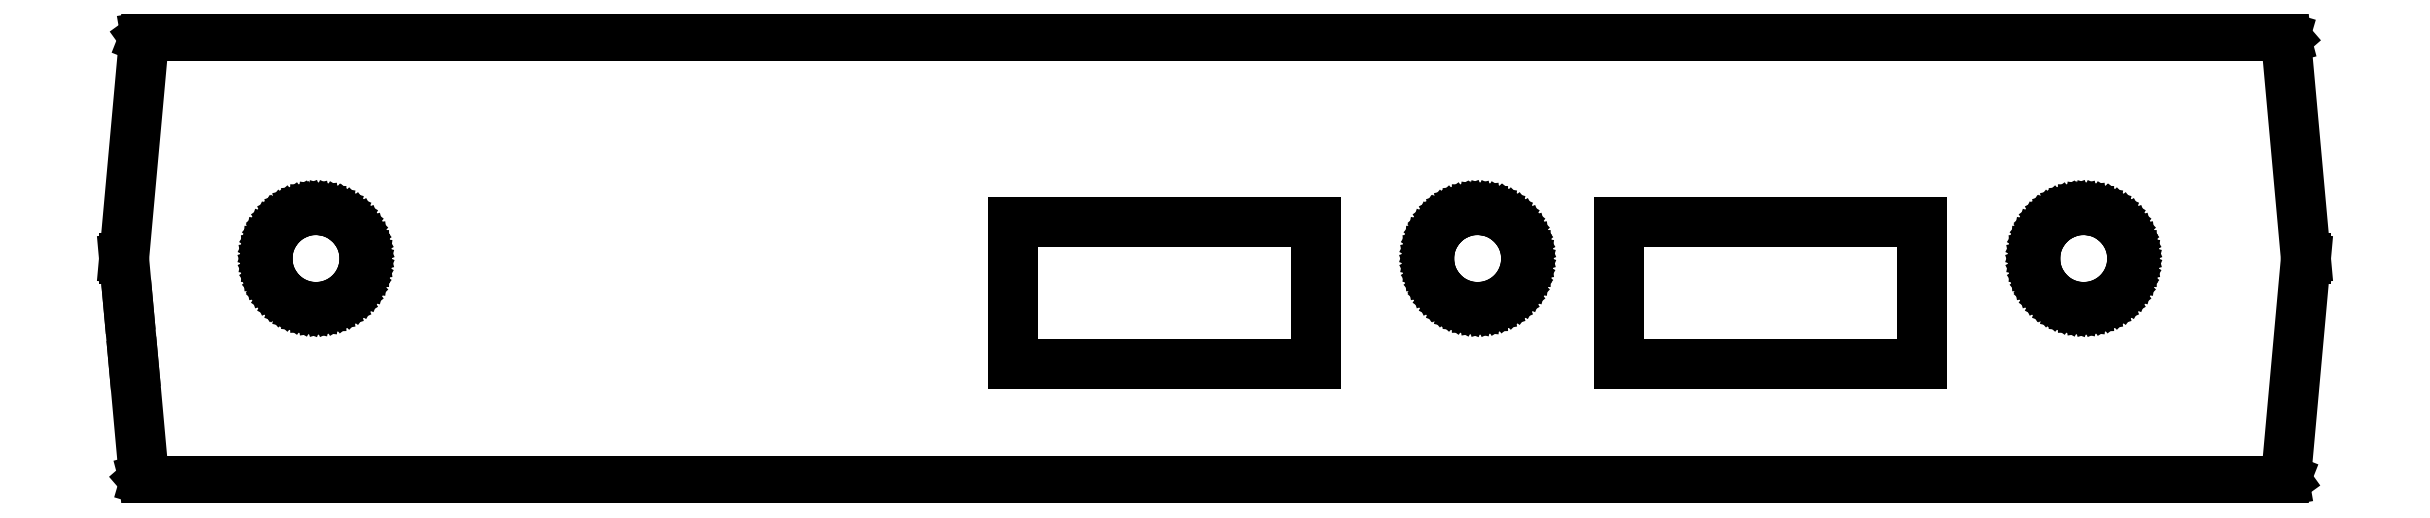
<metadata>
{"format":"dxf","ext":"dxf","renderer":"ezdxf+matplotlib","layout":"modelspace","background":"white","min_lineweight":24,"dpi":150}
</metadata>
<code>
0
SECTION
2
ENTITIES
0
LINE
8
BLACK
10
207
20
-89.02
11
207
21
-89.07
0
LINE
8
BLACK
10
207
20
-89.07
11
207
21
-89.11
0
LINE
8
BLACK
10
207
20
-89.11
11
208
21
-99.99
0
LINE
8
BLACK
10
208
20
-99.99
11
208
21
-100
0
LINE
8
BLACK
10
208
20
-100
11
207
21
-110.9
0
LINE
8
BLACK
10
207
20
-110.9
11
207
21
-111
0
LINE
8
BLACK
10
207
20
-111
11
206.9
21
-111
0
LINE
8
BLACK
10
206.9
20
-111
11
206.9
21
-111
0
LINE
8
BLACK
10
206.9
20
-111
11
101.1
21
-111
0
LINE
8
BLACK
10
101.1
20
-111
11
101
21
-111
0
LINE
8
BLACK
10
101
20
-111
11
101
21
-110.9
0
LINE
8
BLACK
10
101
20
-110.9
11
101
21
-110.9
0
LINE
8
BLACK
10
101
20
-110.9
11
100.5
21
-105.2
0
LINE
8
BLACK
10
100.5
20
-105.2
11
100.2
21
-102.4
0
LINE
8
BLACK
10
100.2
20
-102.4
11
100
21
-100
0
LINE
8
BLACK
10
100
20
-100
11
100
21
-100
0
LINE
8
BLACK
10
100
20
-100
11
100
21
-99.99
0
LINE
8
BLACK
10
100
20
-99.99
11
101
21
-89.11
0
LINE
8
BLACK
10
101
20
-89.11
11
101
21
-89.05
0
LINE
8
BLACK
10
101
20
-89.05
11
101.1
21
-89.01
0
LINE
8
BLACK
10
101.1
20
-89.01
11
101.1
21
-89
0
LINE
8
BLACK
10
101.1
20
-89
11
206.9
21
-89
0
LINE
8
BLACK
10
206.9
20
-89
11
207
21
-89.02
0
LINE
8
BLACK
10
159
20
-105.2
11
159
21
-100
0
LINE
8
BLACK
10
159
20
-100
11
159
21
-98.2
0
LINE
8
BLACK
10
159
20
-98.2
11
144
21
-98.2
0
LINE
8
BLACK
10
144
20
-98.2
11
144
21
-105.2
0
LINE
8
BLACK
10
144
20
-105.2
11
159
21
-105.2
0
LINE
8
BLACK
10
189
20
-105.2
11
189
21
-100
0
LINE
8
BLACK
10
189
20
-100
11
189
21
-98.2
0
LINE
8
BLACK
10
189
20
-98.2
11
174
21
-98.2
0
LINE
8
BLACK
10
174
20
-98.2
11
174
21
-105.2
0
LINE
8
BLACK
10
174
20
-105.2
11
189
21
-105.2
0
LINE
8
BLACK
10
107.1
20
-100.2
11
107.1
21
-100.3
0
LINE
8
BLACK
10
107.1
20
-100.3
11
107.1
21
-100.3
0
LINE
8
BLACK
10
107.1
20
-100.3
11
107.2
21
-100.6
0
LINE
8
BLACK
10
107.2
20
-100.6
11
107.2
21
-100.6
0
LINE
8
BLACK
10
107.2
20
-100.6
11
107.3
21
-100.9
0
LINE
8
BLACK
10
107.3
20
-100.9
11
107.4
21
-101.2
0
LINE
8
BLACK
10
107.4
20
-101.2
11
107.4
21
-101.2
0
LINE
8
BLACK
10
107.4
20
-101.2
11
107.6
21
-101.4
0
LINE
8
BLACK
10
107.6
20
-101.4
11
107.6
21
-101.4
0
LINE
8
BLACK
10
107.6
20
-101.4
11
107.8
21
-101.7
0
LINE
8
BLACK
10
107.8
20
-101.7
11
107.8
21
-101.7
0
LINE
8
BLACK
10
107.8
20
-101.7
11
108
21
-101.9
0
LINE
8
BLACK
10
108
20
-101.9
11
108
21
-101.9
0
LINE
8
BLACK
10
108
20
-101.9
11
108.3
21
-102.1
0
LINE
8
BLACK
10
108.3
20
-102.1
11
108.3
21
-102.1
0
LINE
8
BLACK
10
108.3
20
-102.1
11
108.5
21
-102.2
0
LINE
8
BLACK
10
108.5
20
-102.2
11
108.8
21
-102.3
0
LINE
8
BLACK
10
108.8
20
-102.3
11
109.1
21
-102.4
0
LINE
8
BLACK
10
109.1
20
-102.4
11
109.4
21
-102.4
0
LINE
8
BLACK
10
109.4
20
-102.4
11
109.7
21
-102.4
0
LINE
8
BLACK
10
109.7
20
-102.4
11
110
21
-102.3
0
LINE
8
BLACK
10
110
20
-102.3
11
110.3
21
-102.3
0
LINE
8
BLACK
10
110.3
20
-102.3
11
110.6
21
-102.1
0
LINE
8
BLACK
10
110.6
20
-102.1
11
110.9
21
-102
0
LINE
8
BLACK
10
110.9
20
-102
11
111.1
21
-101.8
0
LINE
8
BLACK
10
111.1
20
-101.8
11
111.3
21
-101.6
0
LINE
8
BLACK
10
111.3
20
-101.6
11
111.5
21
-101.3
0
LINE
8
BLACK
10
111.5
20
-101.3
11
111.7
21
-101
0
LINE
8
BLACK
10
111.7
20
-101
11
111.8
21
-100.8
0
LINE
8
BLACK
10
111.8
20
-100.8
11
111.9
21
-100.5
0
LINE
8
BLACK
10
111.9
20
-100.5
11
111.9
21
-100.2
0
LINE
8
BLACK
10
111.9
20
-100.2
11
111.9
21
-100
0
LINE
8
BLACK
10
111.9
20
-100
11
111.9
21
-99.85
0
LINE
8
BLACK
10
111.9
20
-99.85
11
111.9
21
-99.54
0
LINE
8
BLACK
10
111.9
20
-99.54
11
111.8
21
-99.24
0
LINE
8
BLACK
10
111.8
20
-99.24
11
111.7
21
-98.96
0
LINE
8
BLACK
10
111.7
20
-98.96
11
111.5
21
-98.69
0
LINE
8
BLACK
10
111.5
20
-98.69
11
111.4
21
-98.56
0
LINE
8
BLACK
10
111.4
20
-98.56
11
111.3
21
-98.44
0
LINE
8
BLACK
10
111.3
20
-98.44
11
111.3
21
-98.44
0
LINE
8
BLACK
10
111.3
20
-98.44
11
111.1
21
-98.22
0
LINE
8
BLACK
10
111.1
20
-98.22
11
110.9
21
-98.03
0
LINE
8
BLACK
10
110.9
20
-98.03
11
110.9
21
-98.03
0
LINE
8
BLACK
10
110.9
20
-98.03
11
110.6
21
-97.87
0
LINE
8
BLACK
10
110.6
20
-97.87
11
110.6
21
-97.87
0
LINE
8
BLACK
10
110.6
20
-97.87
11
110.6
21
-97.87
0
LINE
8
BLACK
10
110.6
20
-97.87
11
110.3
21
-97.75
0
LINE
8
BLACK
10
110.3
20
-97.75
11
110
21
-97.66
0
LINE
8
BLACK
10
110
20
-97.66
11
110
21
-97.66
0
LINE
8
BLACK
10
110
20
-97.66
11
109.8
21
-97.63
0
LINE
8
BLACK
10
109.8
20
-97.63
11
109.7
21
-97.61
0
LINE
8
BLACK
10
109.7
20
-97.61
11
109.7
21
-97.61
0
LINE
8
BLACK
10
109.7
20
-97.61
11
109.7
21
-97.61
0
LINE
8
BLACK
10
109.7
20
-97.61
11
109.4
21
-97.6
0
LINE
8
BLACK
10
109.4
20
-97.6
11
109.1
21
-97.63
0
LINE
8
BLACK
10
109.1
20
-97.63
11
108.8
21
-97.7
0
LINE
8
BLACK
10
108.8
20
-97.7
11
108.8
21
-97.7
0
LINE
8
BLACK
10
108.8
20
-97.7
11
108.5
21
-97.8
0
LINE
8
BLACK
10
108.5
20
-97.8
11
108.5
21
-97.8
0
LINE
8
BLACK
10
108.5
20
-97.8
11
108.3
21
-97.95
0
LINE
8
BLACK
10
108.3
20
-97.95
11
108.3
21
-97.95
0
LINE
8
BLACK
10
108.3
20
-97.95
11
108
21
-98.12
0
LINE
8
BLACK
10
108
20
-98.12
11
108
21
-98.12
0
LINE
8
BLACK
10
108
20
-98.12
11
107.8
21
-98.33
0
LINE
8
BLACK
10
107.8
20
-98.33
11
107.8
21
-98.33
0
LINE
8
BLACK
10
107.8
20
-98.33
11
107.6
21
-98.56
0
LINE
8
BLACK
10
107.6
20
-98.56
11
107.6
21
-98.56
0
LINE
8
BLACK
10
107.6
20
-98.56
11
107.4
21
-98.82
0
LINE
8
BLACK
10
107.4
20
-98.82
11
107.4
21
-98.82
0
LINE
8
BLACK
10
107.4
20
-98.82
11
107.3
21
-99.1
0
LINE
8
BLACK
10
107.3
20
-99.1
11
107.2
21
-99.39
0
LINE
8
BLACK
10
107.2
20
-99.39
11
107.2
21
-99.39
0
LINE
8
BLACK
10
107.2
20
-99.39
11
107.1
21
-99.69
0
LINE
8
BLACK
10
107.1
20
-99.69
11
107.1
21
-99.69
0
LINE
8
BLACK
10
107.1
20
-99.69
11
107.1
21
-99.85
0
LINE
8
BLACK
10
107.1
20
-99.85
11
107.1
21
-100
0
LINE
8
BLACK
10
107.1
20
-100
11
107.1
21
-100.2
0
LINE
8
BLACK
10
164.6
20
-100.2
11
164.6
21
-100.3
0
LINE
8
BLACK
10
164.6
20
-100.3
11
164.6
21
-100.3
0
LINE
8
BLACK
10
164.6
20
-100.3
11
164.7
21
-100.6
0
LINE
8
BLACK
10
164.7
20
-100.6
11
164.7
21
-100.6
0
LINE
8
BLACK
10
164.7
20
-100.6
11
164.8
21
-100.9
0
LINE
8
BLACK
10
164.8
20
-100.9
11
164.9
21
-101.2
0
LINE
8
BLACK
10
164.9
20
-101.2
11
164.9
21
-101.2
0
LINE
8
BLACK
10
164.9
20
-101.2
11
165.1
21
-101.4
0
LINE
8
BLACK
10
165.1
20
-101.4
11
165.1
21
-101.4
0
LINE
8
BLACK
10
165.1
20
-101.4
11
165.3
21
-101.7
0
LINE
8
BLACK
10
165.3
20
-101.7
11
165.3
21
-101.7
0
LINE
8
BLACK
10
165.3
20
-101.7
11
165.5
21
-101.9
0
LINE
8
BLACK
10
165.5
20
-101.9
11
165.5
21
-101.9
0
LINE
8
BLACK
10
165.5
20
-101.9
11
165.8
21
-102.1
0
LINE
8
BLACK
10
165.8
20
-102.1
11
165.8
21
-102.1
0
LINE
8
BLACK
10
165.8
20
-102.1
11
166
21
-102.2
0
LINE
8
BLACK
10
166
20
-102.2
11
166.3
21
-102.3
0
LINE
8
BLACK
10
166.3
20
-102.3
11
166.6
21
-102.4
0
LINE
8
BLACK
10
166.6
20
-102.4
11
166.9
21
-102.4
0
LINE
8
BLACK
10
166.9
20
-102.4
11
167.2
21
-102.4
0
LINE
8
BLACK
10
167.2
20
-102.4
11
167.5
21
-102.3
0
LINE
8
BLACK
10
167.5
20
-102.3
11
167.8
21
-102.3
0
LINE
8
BLACK
10
167.8
20
-102.3
11
168.1
21
-102.1
0
LINE
8
BLACK
10
168.1
20
-102.1
11
168.4
21
-102
0
LINE
8
BLACK
10
168.4
20
-102
11
168.6
21
-101.8
0
LINE
8
BLACK
10
168.6
20
-101.8
11
168.8
21
-101.6
0
LINE
8
BLACK
10
168.8
20
-101.6
11
169
21
-101.3
0
LINE
8
BLACK
10
169
20
-101.3
11
169.2
21
-101
0
LINE
8
BLACK
10
169.2
20
-101
11
169.3
21
-100.8
0
LINE
8
BLACK
10
169.3
20
-100.8
11
169.4
21
-100.5
0
LINE
8
BLACK
10
169.4
20
-100.5
11
169.4
21
-100.2
0
LINE
8
BLACK
10
169.4
20
-100.2
11
169.4
21
-100
0
LINE
8
BLACK
10
169.4
20
-100
11
169.4
21
-99.85
0
LINE
8
BLACK
10
169.4
20
-99.85
11
169.4
21
-99.54
0
LINE
8
BLACK
10
169.4
20
-99.54
11
169.3
21
-99.24
0
LINE
8
BLACK
10
169.3
20
-99.24
11
169.2
21
-98.96
0
LINE
8
BLACK
10
169.2
20
-98.96
11
169
21
-98.69
0
LINE
8
BLACK
10
169
20
-98.69
11
168.9
21
-98.56
0
LINE
8
BLACK
10
168.9
20
-98.56
11
168.8
21
-98.44
0
LINE
8
BLACK
10
168.8
20
-98.44
11
168.8
21
-98.44
0
LINE
8
BLACK
10
168.8
20
-98.44
11
168.6
21
-98.22
0
LINE
8
BLACK
10
168.6
20
-98.22
11
168.4
21
-98.03
0
LINE
8
BLACK
10
168.4
20
-98.03
11
168.4
21
-98.03
0
LINE
8
BLACK
10
168.4
20
-98.03
11
168.1
21
-97.87
0
LINE
8
BLACK
10
168.1
20
-97.87
11
168.1
21
-97.87
0
LINE
8
BLACK
10
168.1
20
-97.87
11
168.1
21
-97.87
0
LINE
8
BLACK
10
168.1
20
-97.87
11
167.8
21
-97.75
0
LINE
8
BLACK
10
167.8
20
-97.75
11
167.5
21
-97.66
0
LINE
8
BLACK
10
167.5
20
-97.66
11
167.5
21
-97.66
0
LINE
8
BLACK
10
167.5
20
-97.66
11
167.3
21
-97.63
0
LINE
8
BLACK
10
167.3
20
-97.63
11
167.2
21
-97.61
0
LINE
8
BLACK
10
167.2
20
-97.61
11
167.2
21
-97.61
0
LINE
8
BLACK
10
167.2
20
-97.61
11
167.2
21
-97.61
0
LINE
8
BLACK
10
167.2
20
-97.61
11
166.9
21
-97.6
0
LINE
8
BLACK
10
166.9
20
-97.6
11
166.6
21
-97.63
0
LINE
8
BLACK
10
166.6
20
-97.63
11
166.3
21
-97.7
0
LINE
8
BLACK
10
166.3
20
-97.7
11
166.3
21
-97.7
0
LINE
8
BLACK
10
166.3
20
-97.7
11
166
21
-97.8
0
LINE
8
BLACK
10
166
20
-97.8
11
166
21
-97.8
0
LINE
8
BLACK
10
166
20
-97.8
11
165.8
21
-97.95
0
LINE
8
BLACK
10
165.8
20
-97.95
11
165.8
21
-97.95
0
LINE
8
BLACK
10
165.8
20
-97.95
11
165.5
21
-98.12
0
LINE
8
BLACK
10
165.5
20
-98.12
11
165.5
21
-98.12
0
LINE
8
BLACK
10
165.5
20
-98.12
11
165.3
21
-98.33
0
LINE
8
BLACK
10
165.3
20
-98.33
11
165.3
21
-98.33
0
LINE
8
BLACK
10
165.3
20
-98.33
11
165.1
21
-98.56
0
LINE
8
BLACK
10
165.1
20
-98.56
11
165.1
21
-98.56
0
LINE
8
BLACK
10
165.1
20
-98.56
11
164.9
21
-98.82
0
LINE
8
BLACK
10
164.9
20
-98.82
11
164.9
21
-98.82
0
LINE
8
BLACK
10
164.9
20
-98.82
11
164.8
21
-99.1
0
LINE
8
BLACK
10
164.8
20
-99.1
11
164.7
21
-99.39
0
LINE
8
BLACK
10
164.7
20
-99.39
11
164.7
21
-99.39
0
LINE
8
BLACK
10
164.7
20
-99.39
11
164.6
21
-99.69
0
LINE
8
BLACK
10
164.6
20
-99.69
11
164.6
21
-99.69
0
LINE
8
BLACK
10
164.6
20
-99.69
11
164.6
21
-99.85
0
LINE
8
BLACK
10
164.6
20
-99.85
11
164.6
21
-100
0
LINE
8
BLACK
10
164.6
20
-100
11
164.6
21
-100.2
0
LINE
8
BLACK
10
194.6
20
-100.2
11
194.6
21
-100.3
0
LINE
8
BLACK
10
194.6
20
-100.3
11
194.6
21
-100.3
0
LINE
8
BLACK
10
194.6
20
-100.3
11
194.7
21
-100.6
0
LINE
8
BLACK
10
194.7
20
-100.6
11
194.7
21
-100.6
0
LINE
8
BLACK
10
194.7
20
-100.6
11
194.8
21
-100.9
0
LINE
8
BLACK
10
194.8
20
-100.9
11
194.9
21
-101.2
0
LINE
8
BLACK
10
194.9
20
-101.2
11
194.9
21
-101.2
0
LINE
8
BLACK
10
194.9
20
-101.2
11
195.1
21
-101.4
0
LINE
8
BLACK
10
195.1
20
-101.4
11
195.1
21
-101.4
0
LINE
8
BLACK
10
195.1
20
-101.4
11
195.3
21
-101.7
0
LINE
8
BLACK
10
195.3
20
-101.7
11
195.3
21
-101.7
0
LINE
8
BLACK
10
195.3
20
-101.7
11
195.5
21
-101.9
0
LINE
8
BLACK
10
195.5
20
-101.9
11
195.5
21
-101.9
0
LINE
8
BLACK
10
195.5
20
-101.9
11
195.8
21
-102.1
0
LINE
8
BLACK
10
195.8
20
-102.1
11
195.8
21
-102.1
0
LINE
8
BLACK
10
195.8
20
-102.1
11
196
21
-102.2
0
LINE
8
BLACK
10
196
20
-102.2
11
196.3
21
-102.3
0
LINE
8
BLACK
10
196.3
20
-102.3
11
196.6
21
-102.4
0
LINE
8
BLACK
10
196.6
20
-102.4
11
196.9
21
-102.4
0
LINE
8
BLACK
10
196.9
20
-102.4
11
197.2
21
-102.4
0
LINE
8
BLACK
10
197.2
20
-102.4
11
197.5
21
-102.3
0
LINE
8
BLACK
10
197.5
20
-102.3
11
197.8
21
-102.3
0
LINE
8
BLACK
10
197.8
20
-102.3
11
198.1
21
-102.1
0
LINE
8
BLACK
10
198.1
20
-102.1
11
198.4
21
-102
0
LINE
8
BLACK
10
198.4
20
-102
11
198.6
21
-101.8
0
LINE
8
BLACK
10
198.6
20
-101.8
11
198.8
21
-101.6
0
LINE
8
BLACK
10
198.8
20
-101.6
11
199
21
-101.3
0
LINE
8
BLACK
10
199
20
-101.3
11
199.2
21
-101
0
LINE
8
BLACK
10
199.2
20
-101
11
199.3
21
-100.8
0
LINE
8
BLACK
10
199.3
20
-100.8
11
199.4
21
-100.5
0
LINE
8
BLACK
10
199.4
20
-100.5
11
199.4
21
-100.2
0
LINE
8
BLACK
10
199.4
20
-100.2
11
199.4
21
-100
0
LINE
8
BLACK
10
199.4
20
-100
11
199.4
21
-99.85
0
LINE
8
BLACK
10
199.4
20
-99.85
11
199.4
21
-99.54
0
LINE
8
BLACK
10
199.4
20
-99.54
11
199.3
21
-99.24
0
LINE
8
BLACK
10
199.3
20
-99.24
11
199.2
21
-98.96
0
LINE
8
BLACK
10
199.2
20
-98.96
11
199
21
-98.69
0
LINE
8
BLACK
10
199
20
-98.69
11
198.9
21
-98.56
0
LINE
8
BLACK
10
198.9
20
-98.56
11
198.8
21
-98.44
0
LINE
8
BLACK
10
198.8
20
-98.44
11
198.8
21
-98.44
0
LINE
8
BLACK
10
198.8
20
-98.44
11
198.6
21
-98.22
0
LINE
8
BLACK
10
198.6
20
-98.22
11
198.4
21
-98.03
0
LINE
8
BLACK
10
198.4
20
-98.03
11
198.4
21
-98.03
0
LINE
8
BLACK
10
198.4
20
-98.03
11
198.1
21
-97.87
0
LINE
8
BLACK
10
198.1
20
-97.87
11
198.1
21
-97.87
0
LINE
8
BLACK
10
198.1
20
-97.87
11
198.1
21
-97.87
0
LINE
8
BLACK
10
198.1
20
-97.87
11
197.8
21
-97.75
0
LINE
8
BLACK
10
197.8
20
-97.75
11
197.5
21
-97.66
0
LINE
8
BLACK
10
197.5
20
-97.66
11
197.5
21
-97.66
0
LINE
8
BLACK
10
197.5
20
-97.66
11
197.3
21
-97.63
0
LINE
8
BLACK
10
197.3
20
-97.63
11
197.2
21
-97.61
0
LINE
8
BLACK
10
197.2
20
-97.61
11
197.2
21
-97.61
0
LINE
8
BLACK
10
197.2
20
-97.61
11
197.2
21
-97.61
0
LINE
8
BLACK
10
197.2
20
-97.61
11
196.9
21
-97.6
0
LINE
8
BLACK
10
196.9
20
-97.6
11
196.6
21
-97.63
0
LINE
8
BLACK
10
196.6
20
-97.63
11
196.3
21
-97.7
0
LINE
8
BLACK
10
196.3
20
-97.7
11
196.3
21
-97.7
0
LINE
8
BLACK
10
196.3
20
-97.7
11
196
21
-97.8
0
LINE
8
BLACK
10
196
20
-97.8
11
196
21
-97.8
0
LINE
8
BLACK
10
196
20
-97.8
11
195.8
21
-97.95
0
LINE
8
BLACK
10
195.8
20
-97.95
11
195.8
21
-97.95
0
LINE
8
BLACK
10
195.8
20
-97.95
11
195.5
21
-98.12
0
LINE
8
BLACK
10
195.5
20
-98.12
11
195.5
21
-98.12
0
LINE
8
BLACK
10
195.5
20
-98.12
11
195.3
21
-98.33
0
LINE
8
BLACK
10
195.3
20
-98.33
11
195.3
21
-98.33
0
LINE
8
BLACK
10
195.3
20
-98.33
11
195.1
21
-98.56
0
LINE
8
BLACK
10
195.1
20
-98.56
11
195.1
21
-98.56
0
LINE
8
BLACK
10
195.1
20
-98.56
11
194.9
21
-98.82
0
LINE
8
BLACK
10
194.9
20
-98.82
11
194.9
21
-98.82
0
LINE
8
BLACK
10
194.9
20
-98.82
11
194.8
21
-99.1
0
LINE
8
BLACK
10
194.8
20
-99.1
11
194.7
21
-99.39
0
LINE
8
BLACK
10
194.7
20
-99.39
11
194.7
21
-99.39
0
LINE
8
BLACK
10
194.7
20
-99.39
11
194.6
21
-99.69
0
LINE
8
BLACK
10
194.6
20
-99.69
11
194.6
21
-99.69
0
LINE
8
BLACK
10
194.6
20
-99.69
11
194.6
21
-99.85
0
LINE
8
BLACK
10
194.6
20
-99.85
11
194.6
21
-100
0
LINE
8
BLACK
10
194.6
20
-100
11
194.6
21
-100.2
0
ENDSEC
0
EOF

</code>
